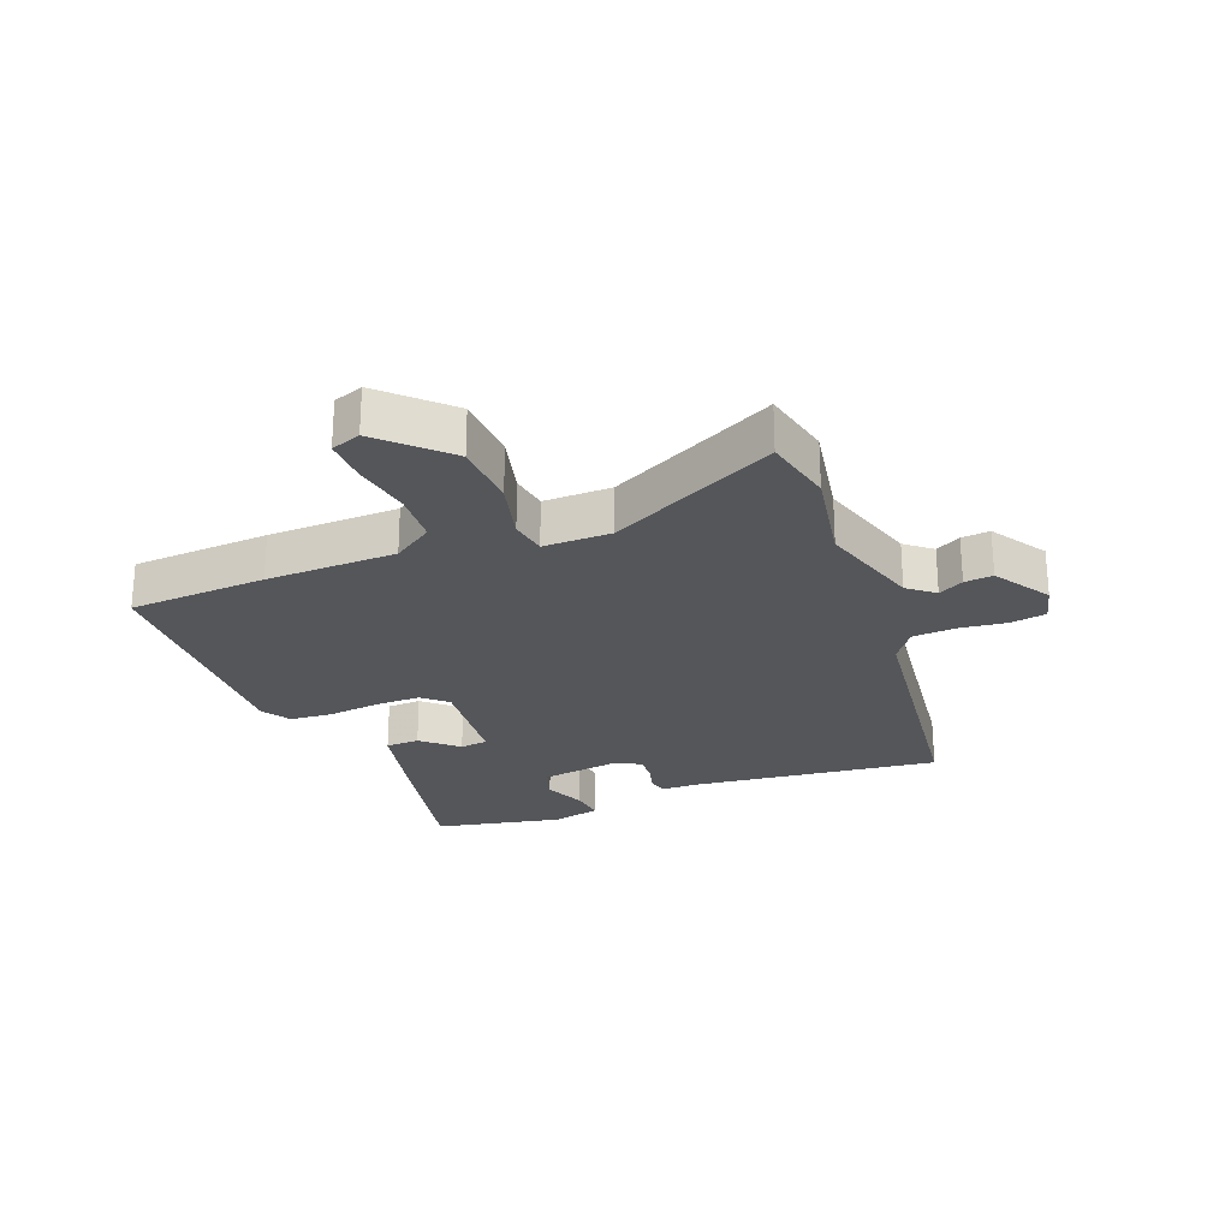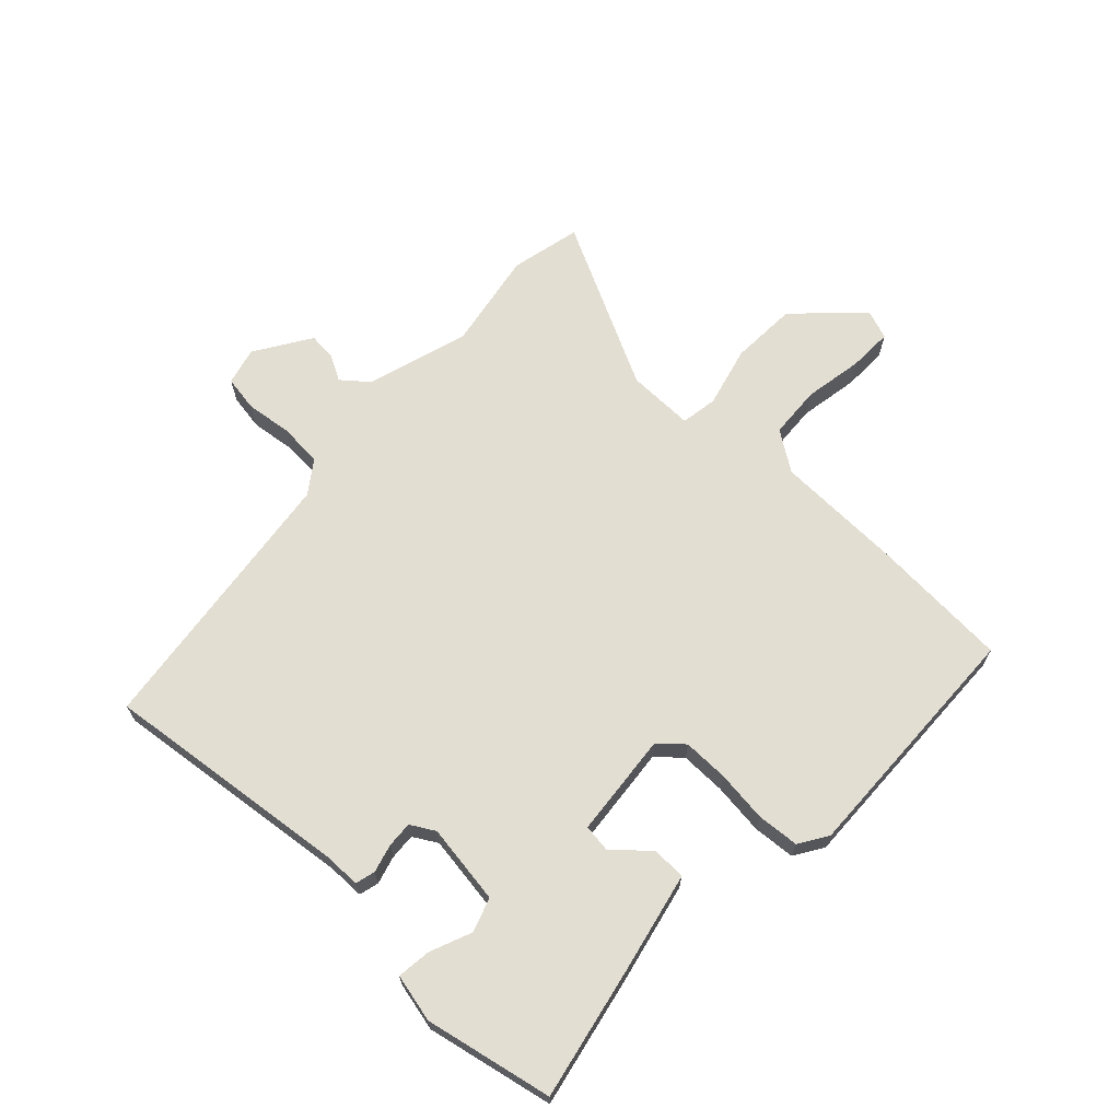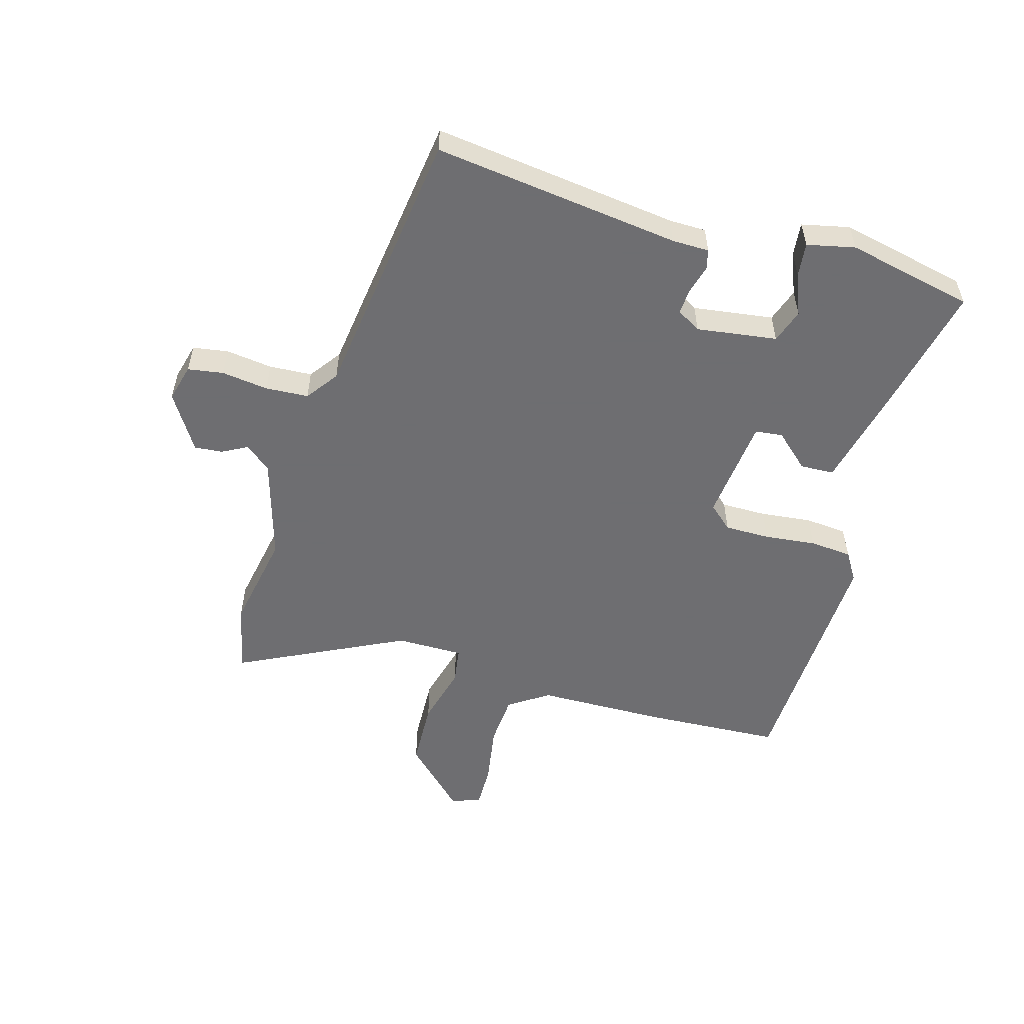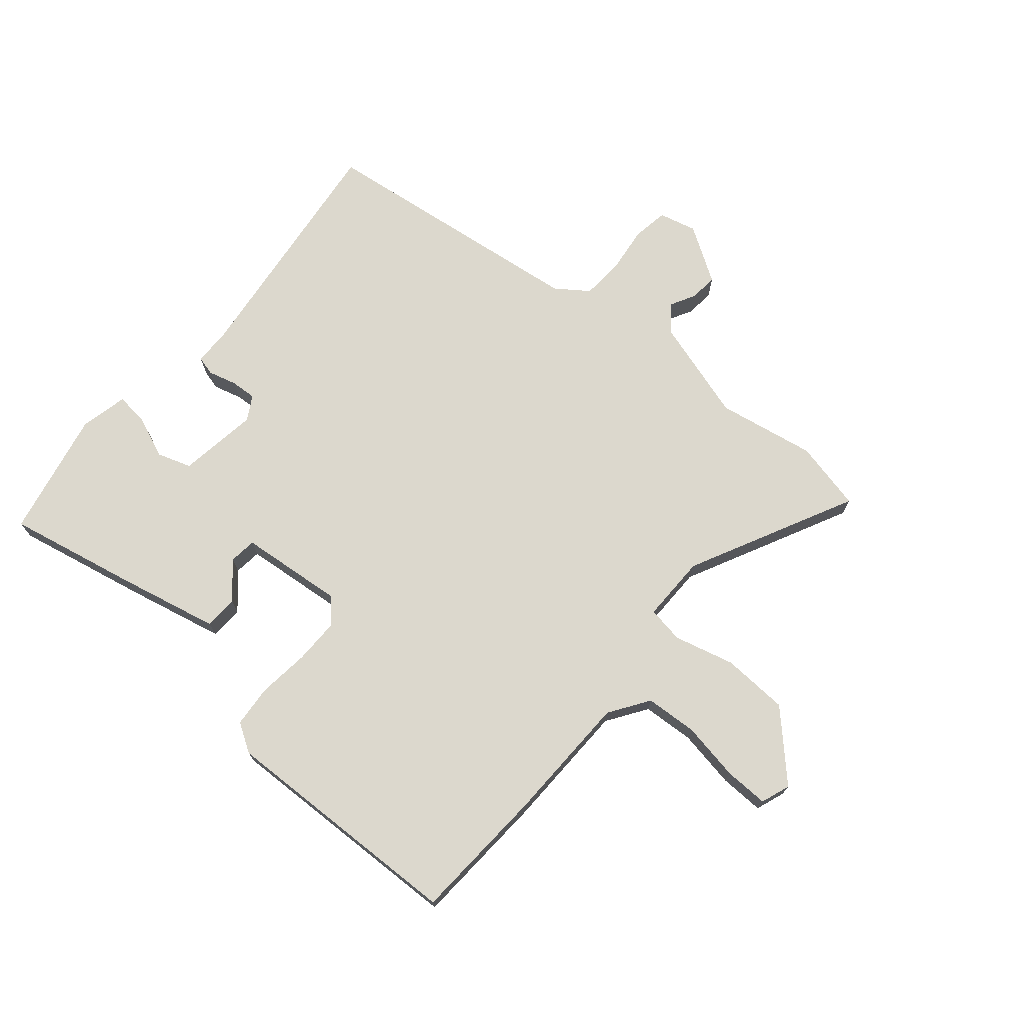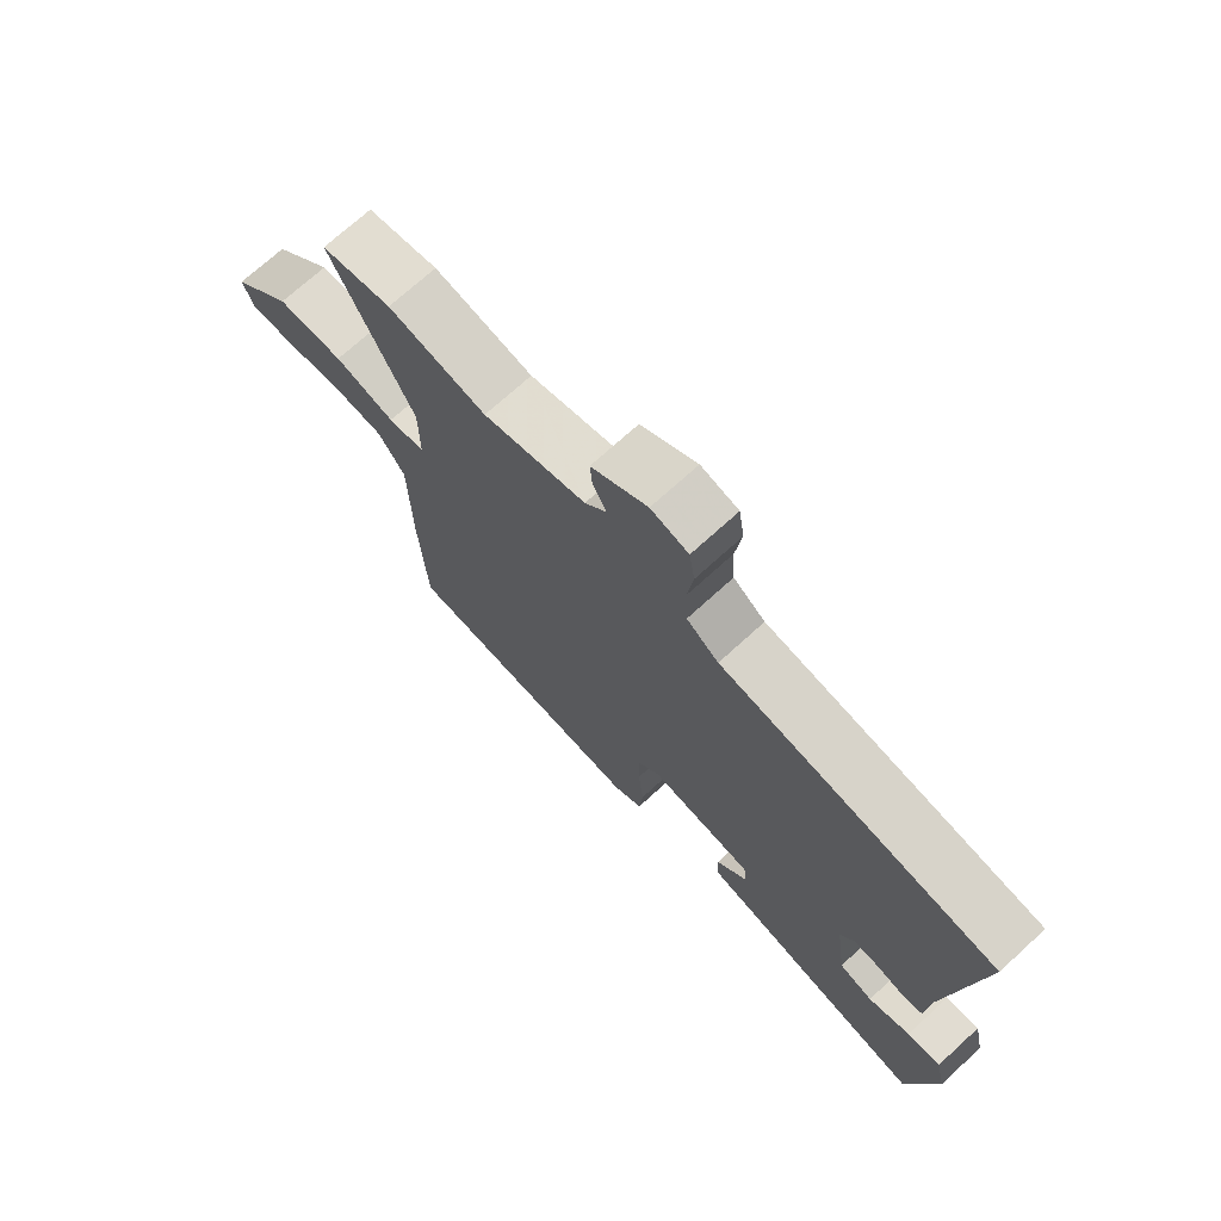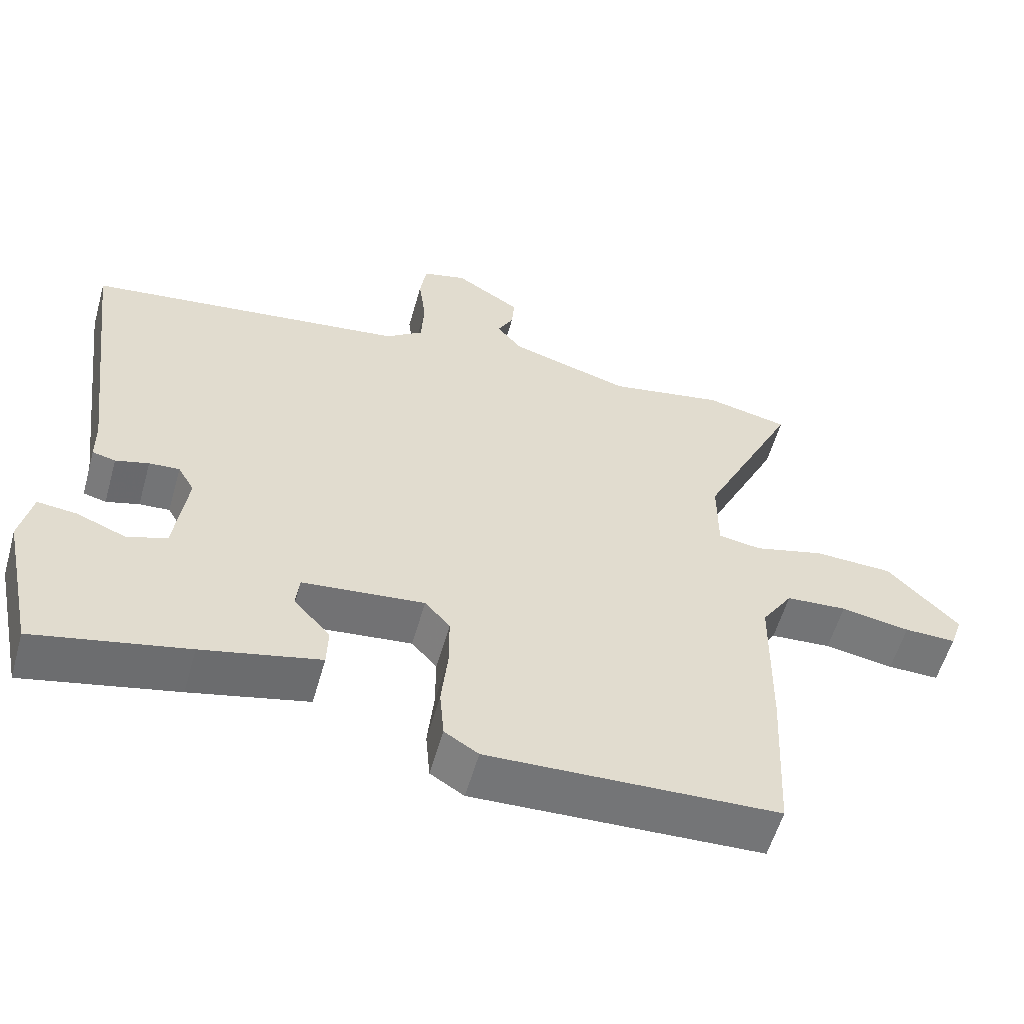
<metadata>
{"format":"obj","ext":"obj","renderer":"f3d","projection":"perspective","resolution":1024,"background":"white","views":[{"elev":-25.2,"azim":-68.2,"up":"+Y"},{"elev":67.5,"azim":133.9,"up":"+Y"},{"elev":-54.4,"azim":74.1,"up":"+Y"},{"elev":72.4,"azim":-139.3,"up":"+Y"},{"elev":71.8,"azim":47.6,"up":"+Z"},{"elev":-56.9,"azim":164.2,"up":"+Z"}]}
</metadata>
<code>
v 0.512 0.07 0.392
v 0.461 0.07 -0.01
v 0.46 0.07 -0.07
v 0.428 0.07 -0.078
v 0.382 0.07 -0.065
v 0.34 0.07 -0.062
v 0.317 0.07 -0.101
v 0.335 0.07 -0.232
v 0.39 0.07 -0.251
v 0.458 0.07 -0.224
v 0.513 0.07 -0.218
v 0.53 0.07 -0.296
v 0.485 0.07 -0.503
v 0.273 0.07 -0.457
v 0.109 0.07 -0.419
v 0.107 0.07 -0.364
v 0.158 0.07 -0.308
v 0.153 0.07 -0.263
v -0.017 0.07 -0.245
v -0.052 0.07 -0.284
v -0.052 0.07 -0.358
v -0.043 0.07 -0.442
v -0.049 0.07 -0.511
v -0.096 0.07 -0.54
v -0.499 0.07 -0.524
v -0.51 0.07 -0.301
v -0.513 0.07 -0.09
v -0.556 0.07 -0.025
v -0.641 0.07 -0.019
v -0.737 0.07 -0.035
v -0.809 0.07 -0.036
v -0.826 0.07 0.012
v -0.727 0.07 0.112
v -0.618 0.07 0.116
v -0.52 0.07 0.09
v -0.46 0.07 0.099
v -0.46 0.07 0.208
v -0.593 0.07 0.48
v -0.478 0.07 0.505
v -0.318 0.07 0.475
v -0.151 0.07 0.524
v -0.116 0.07 0.566
v -0.138 0.07 0.607
v -0.142 0.07 0.653
v -0.051 0.07 0.71
v 0.01 0.07 0.694
v 0.019 0.07 0.636
v 0.009 0.07 0.56
v 0.013 0.07 0.49
v 0.065 0.07 0.452
v 0.512 0 0.392
v 0.461 0 -0.01
v 0.46 0 -0.07
v 0.428 0 -0.078
v 0.382 0 -0.065
v 0.34 0 -0.062
v 0.317 0 -0.101
v 0.335 0 -0.232
v 0.39 0 -0.251
v 0.458 0 -0.224
v 0.513 0 -0.218
v 0.53 0 -0.296
v 0.485 0 -0.503
v 0.273 0 -0.457
v 0.109 0 -0.419
v 0.107 0 -0.364
v 0.158 0 -0.308
v 0.153 0 -0.263
v -0.017 0 -0.245
v -0.052 0 -0.284
v -0.052 0 -0.358
v -0.043 0 -0.442
v -0.049 0 -0.511
v -0.096 0 -0.54
v -0.499 0 -0.524
v -0.51 0 -0.301
v -0.513 0 -0.09
v -0.556 0 -0.025
v -0.641 0 -0.019
v -0.737 0 -0.035
v -0.809 0 -0.036
v -0.826 0 0.012
v -0.727 0 0.112
v -0.618 0 0.116
v -0.52 0 0.09
v -0.46 0 0.099
v -0.46 0 0.208
v -0.593 0 0.48
v -0.478 0 0.505
v -0.318 0 0.475
v -0.151 0 0.524
v -0.116 0 0.566
v -0.138 0 0.607
v -0.142 0 0.653
v -0.051 0 0.71
v 0.01 0 0.694
v 0.019 0 0.636
v 0.009 0 0.56
v 0.013 0 0.49
v 0.065 0 0.452
f 45 46 47 48
f 45 48 49
f 42 43 44 45
f 42 45 49
f 41 42 49 50
f 37 38 39 40
f 36 37 40 41
f 32 33 34 35
f 32 35 36
f 29 30 31 32
f 28 29 32 36
f 27 28 36
f 21 22 23 24
f 20 21 24 25
f 19 20 25 26
f 14 15 16 17
f 14 17 18
f 13 14 18
f 12 13 18
f 9 10 11 12
f 9 12 18 19
f 2 3 4 5
f 50 1 2 5
f 50 5 6
f 41 50 6 7
f 36 41 7 8
f 19 26 27 36
f 19 36 8
f 8 9 19
f 98 97 96 95
f 99 98 95
f 95 94 93 92
f 99 95 92
f 100 99 92 91
f 90 89 88 87
f 91 90 87 86
f 85 84 83 82
f 86 85 82
f 82 81 80 79
f 86 82 79 78
f 86 78 77
f 74 73 72 71
f 75 74 71 70
f 76 75 70 69
f 67 66 65 64
f 68 67 64
f 68 64 63
f 68 63 62
f 62 61 60 59
f 69 68 62 59
f 55 54 53 52
f 55 52 51 100
f 56 55 100
f 57 56 100 91
f 58 57 91 86
f 86 77 76 69
f 58 86 69
f 69 59 58
f 1 51 52 2
f 2 52 53 3
f 3 53 54 4
f 4 54 55 5
f 5 55 56 6
f 6 56 57 7
f 7 57 58 8
f 8 58 59 9
f 9 59 60 10
f 10 60 61 11
f 11 61 62 12
f 12 62 63 13
f 13 63 64 14
f 14 64 65 15
f 15 65 66 16
f 16 66 67 17
f 17 67 68 18
f 18 68 69 19
f 19 69 70 20
f 20 70 71 21
f 21 71 72 22
f 22 72 73 23
f 23 73 74 24
f 24 74 75 25
f 25 75 76 26
f 26 76 77 27
f 27 77 78 28
f 28 78 79 29
f 29 79 80 30
f 30 80 81 31
f 31 81 82 32
f 32 82 83 33
f 33 83 84 34
f 34 84 85 35
f 35 85 86 36
f 36 86 87 37
f 37 87 88 38
f 38 88 89 39
f 39 89 90 40
f 40 90 91 41
f 41 91 92 42
f 42 92 93 43
f 43 93 94 44
f 44 94 95 45
f 45 95 96 46
f 46 96 97 47
f 47 97 98 48
f 48 98 99 49
f 49 99 100 50
f 50 100 51 1

</code>
